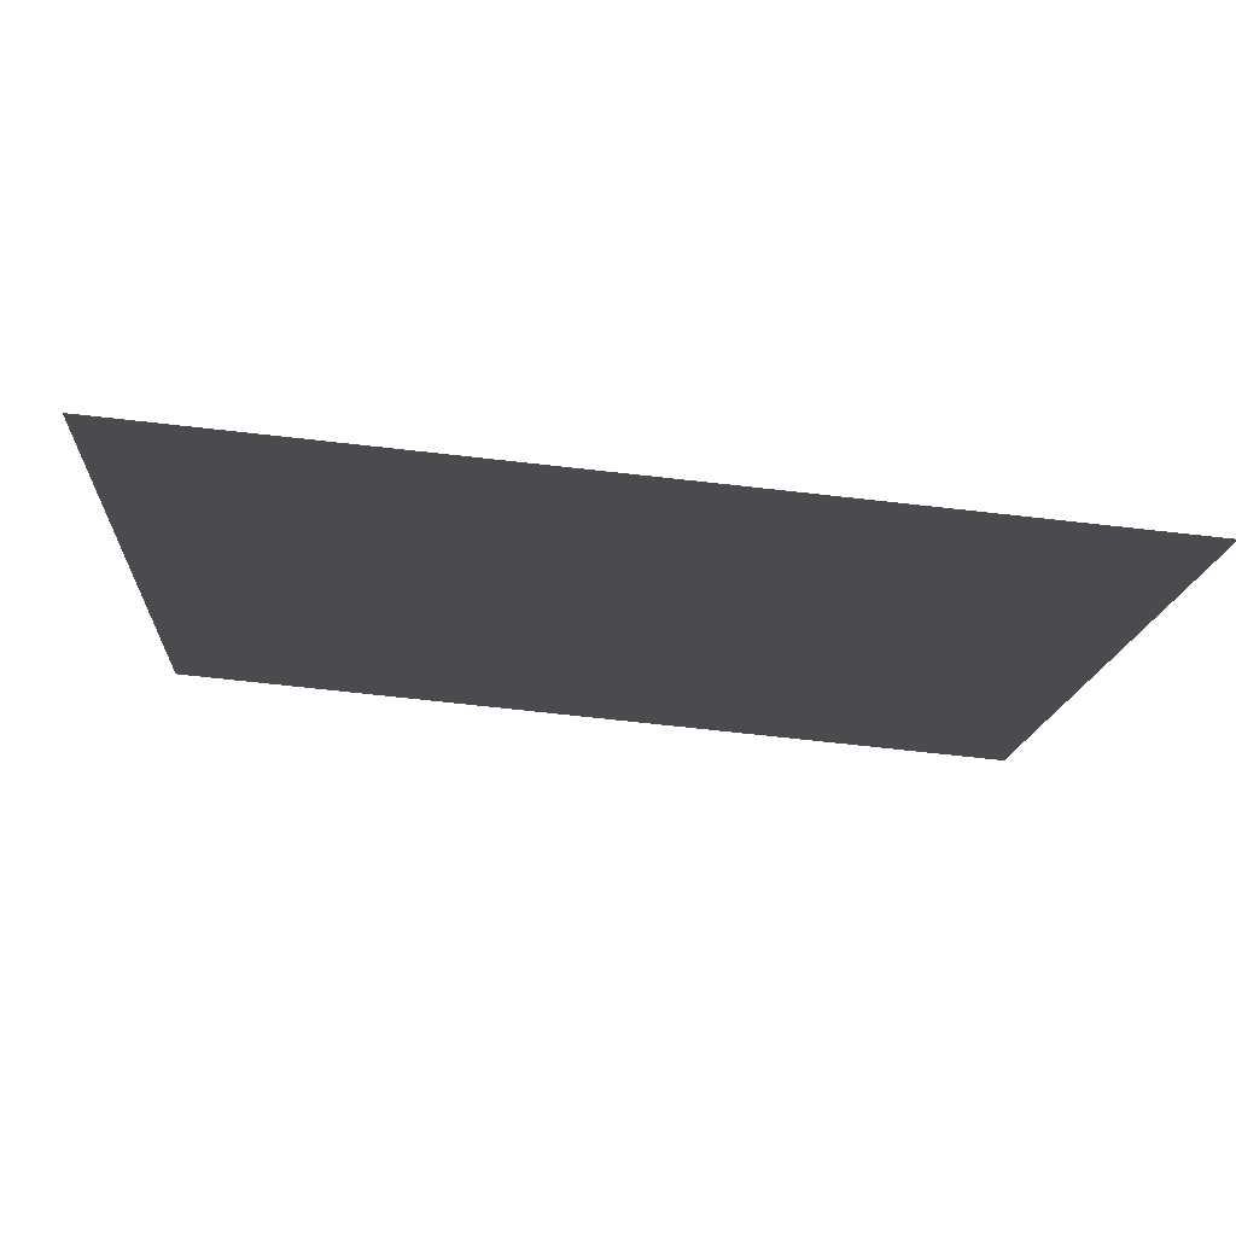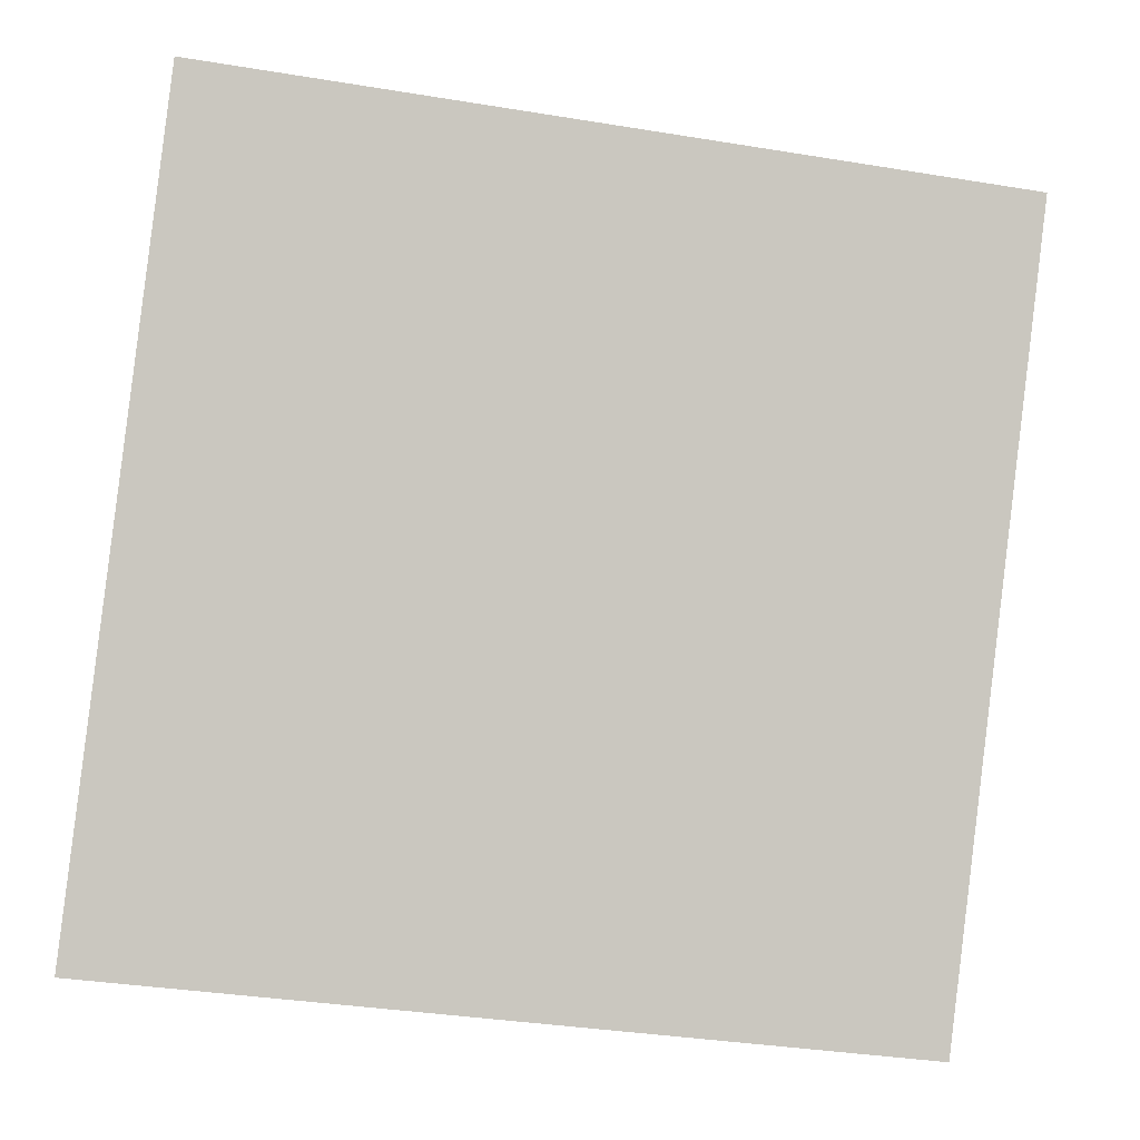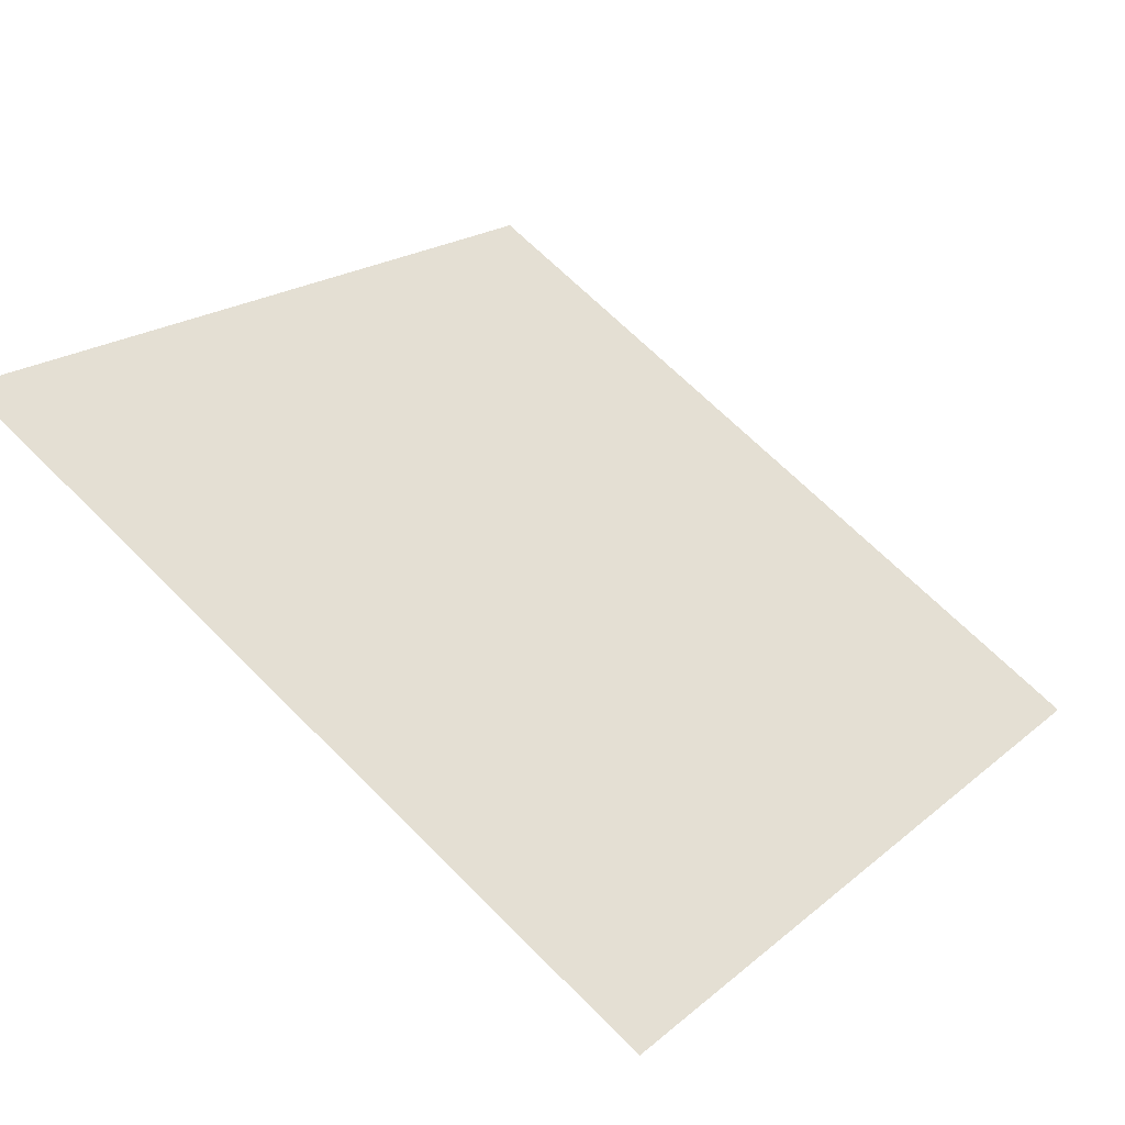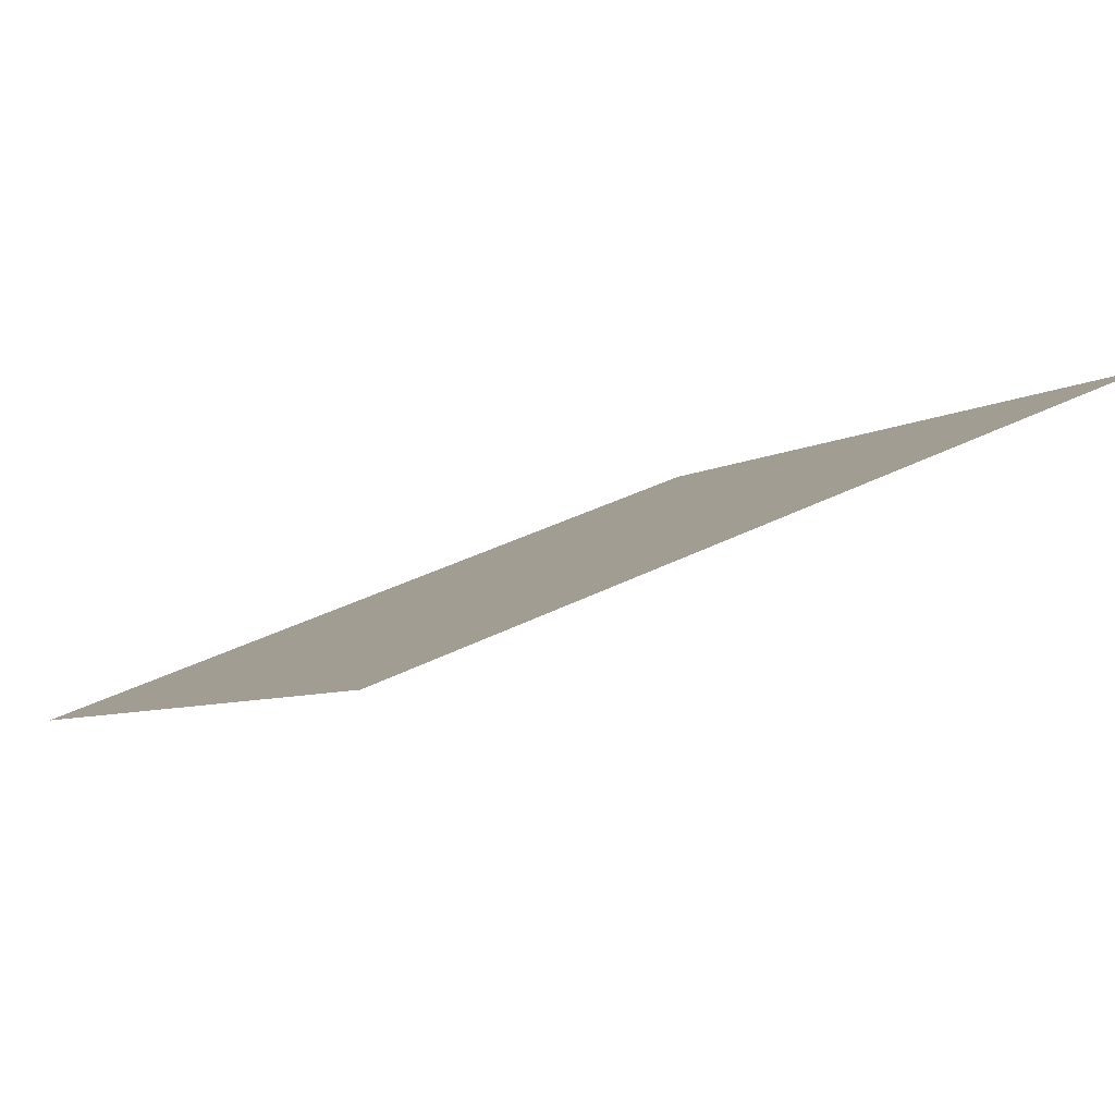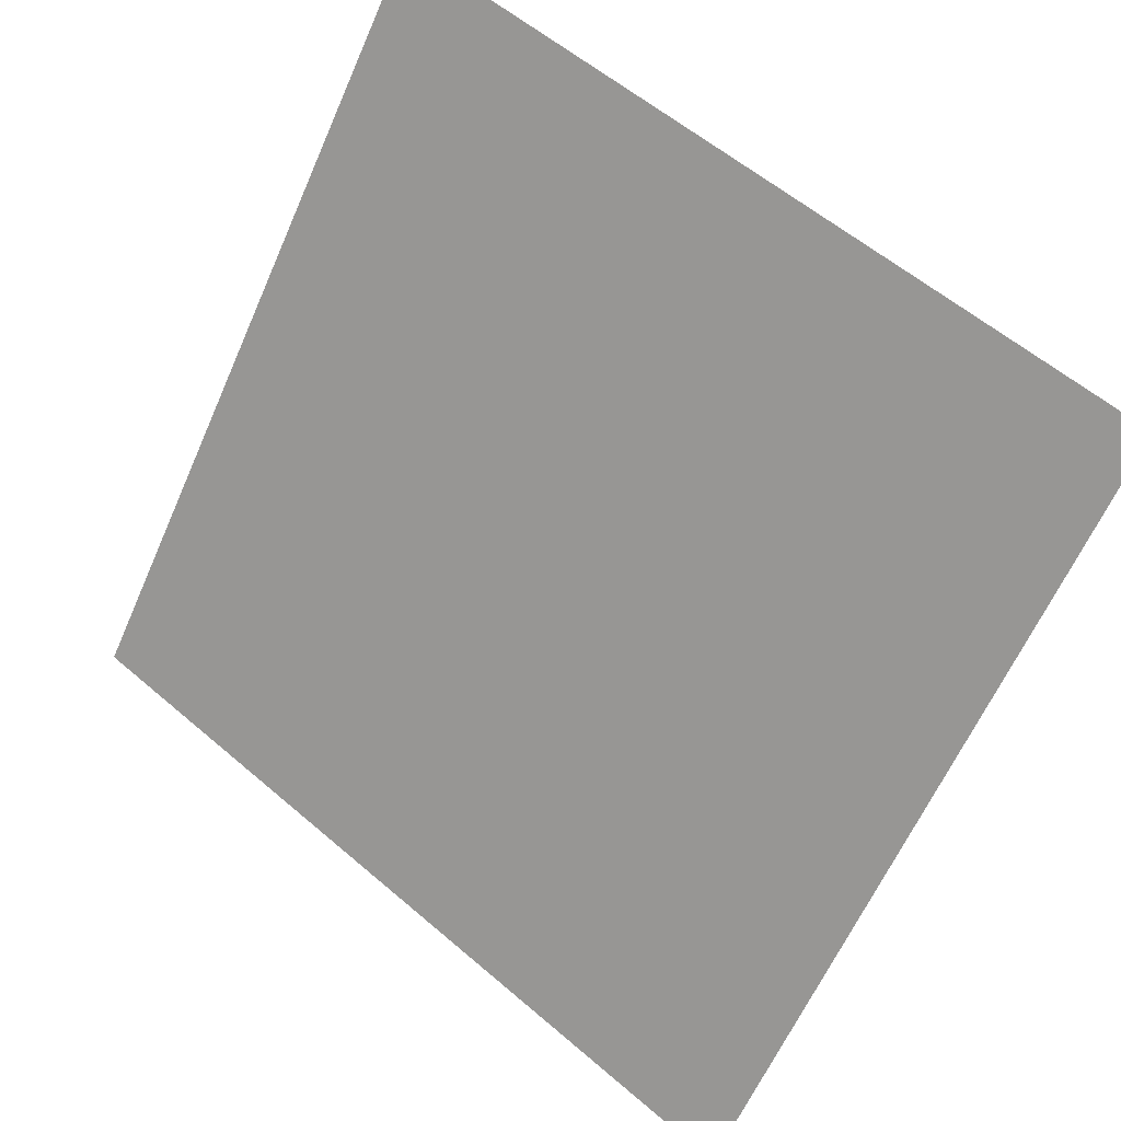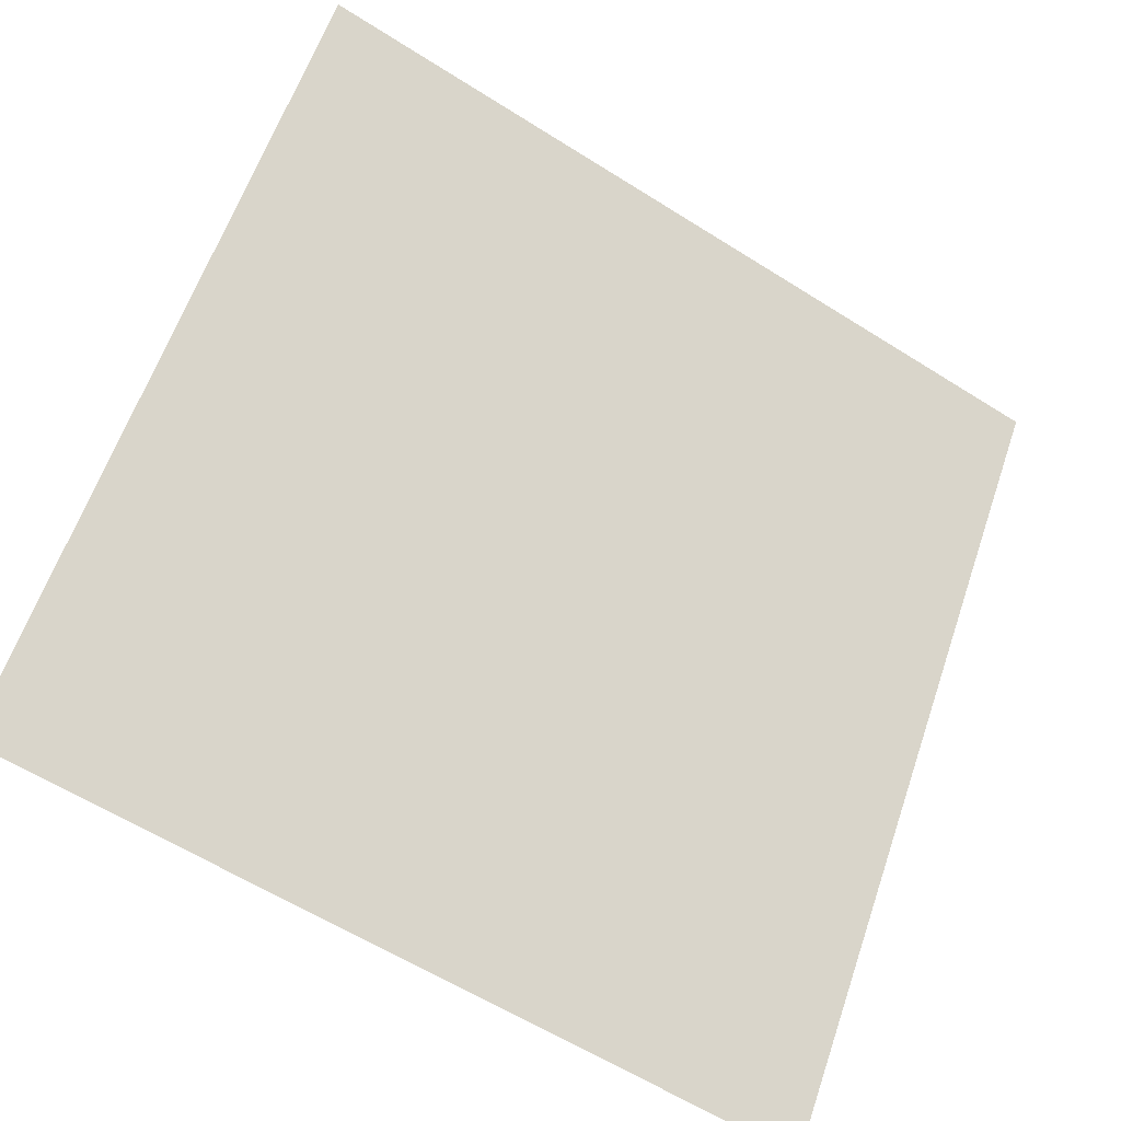
<metadata>
{"format":"obj","ext":"obj","renderer":"f3d","projection":"perspective","resolution":1024,"background":"white","views":[{"elev":-67.2,"azim":-7.7,"up":"+Z"},{"elev":-39.0,"azim":166.7,"up":"+Z"},{"elev":66.0,"azim":45.6,"up":"+Y"},{"elev":36.9,"azim":-34.4,"up":"+Y"},{"elev":56.9,"azim":40.3,"up":"+Z"},{"elev":-61.6,"azim":145.8,"up":"+Z"}]}
</metadata>
<code>
v -0.03217 0.5862 0.2393
v -0.03873 0.5864 0.2394
v -0.03861 0.5903 0.2447
v -0.03205 0.5901 0.2446
f 4 3 2 1

</code>
